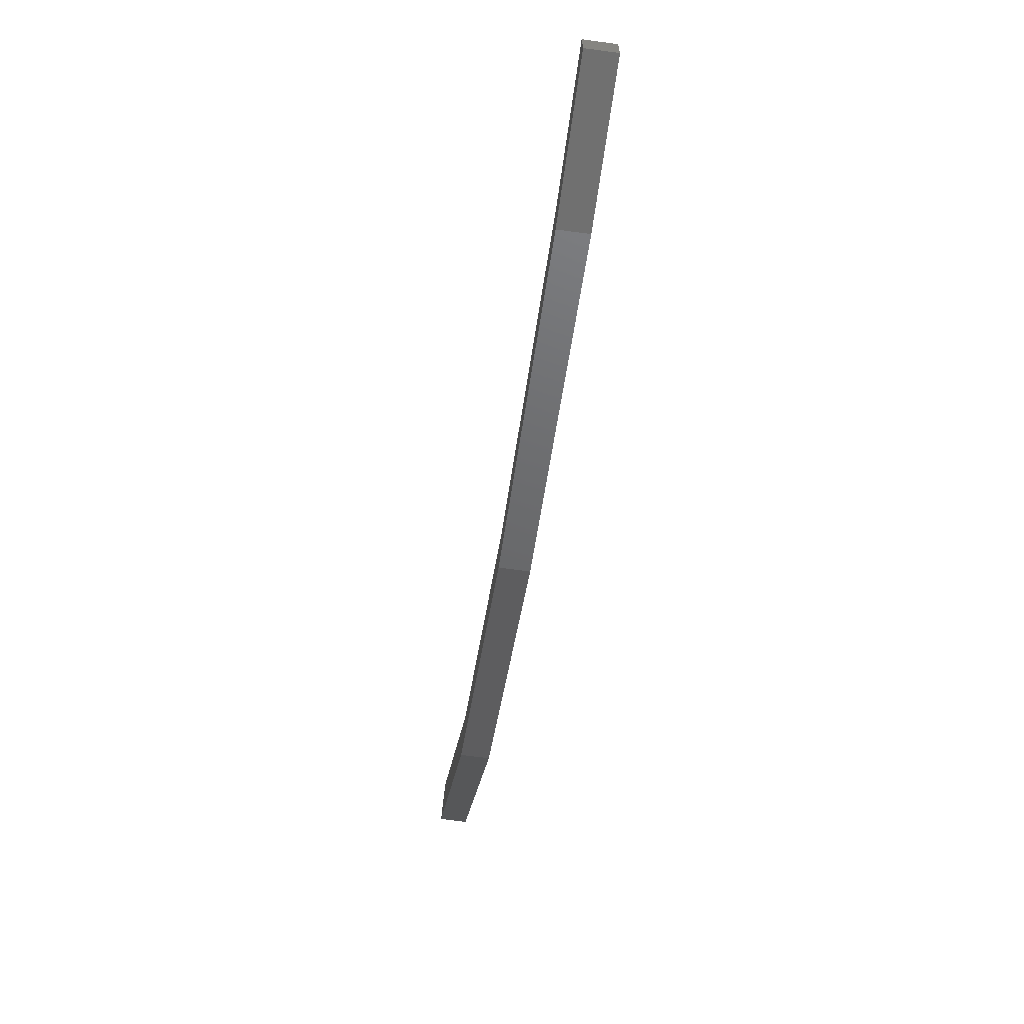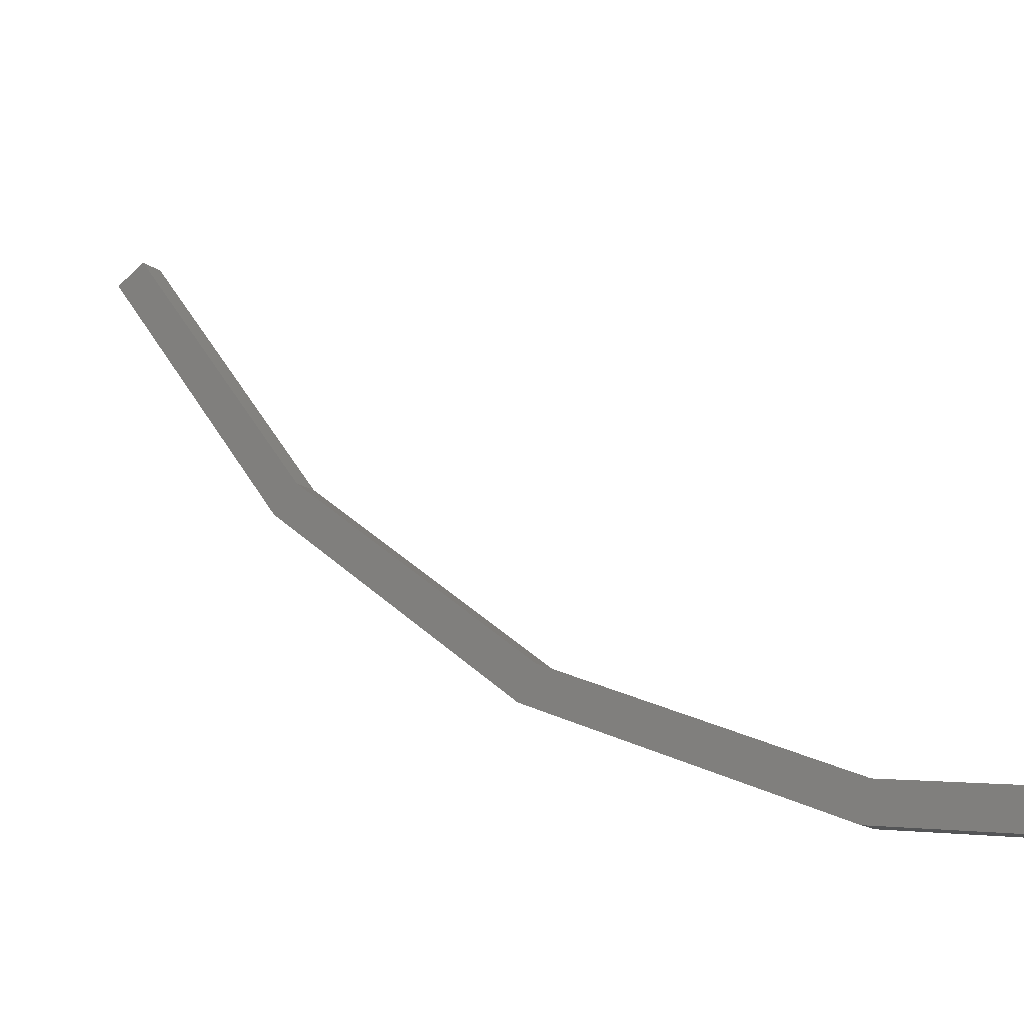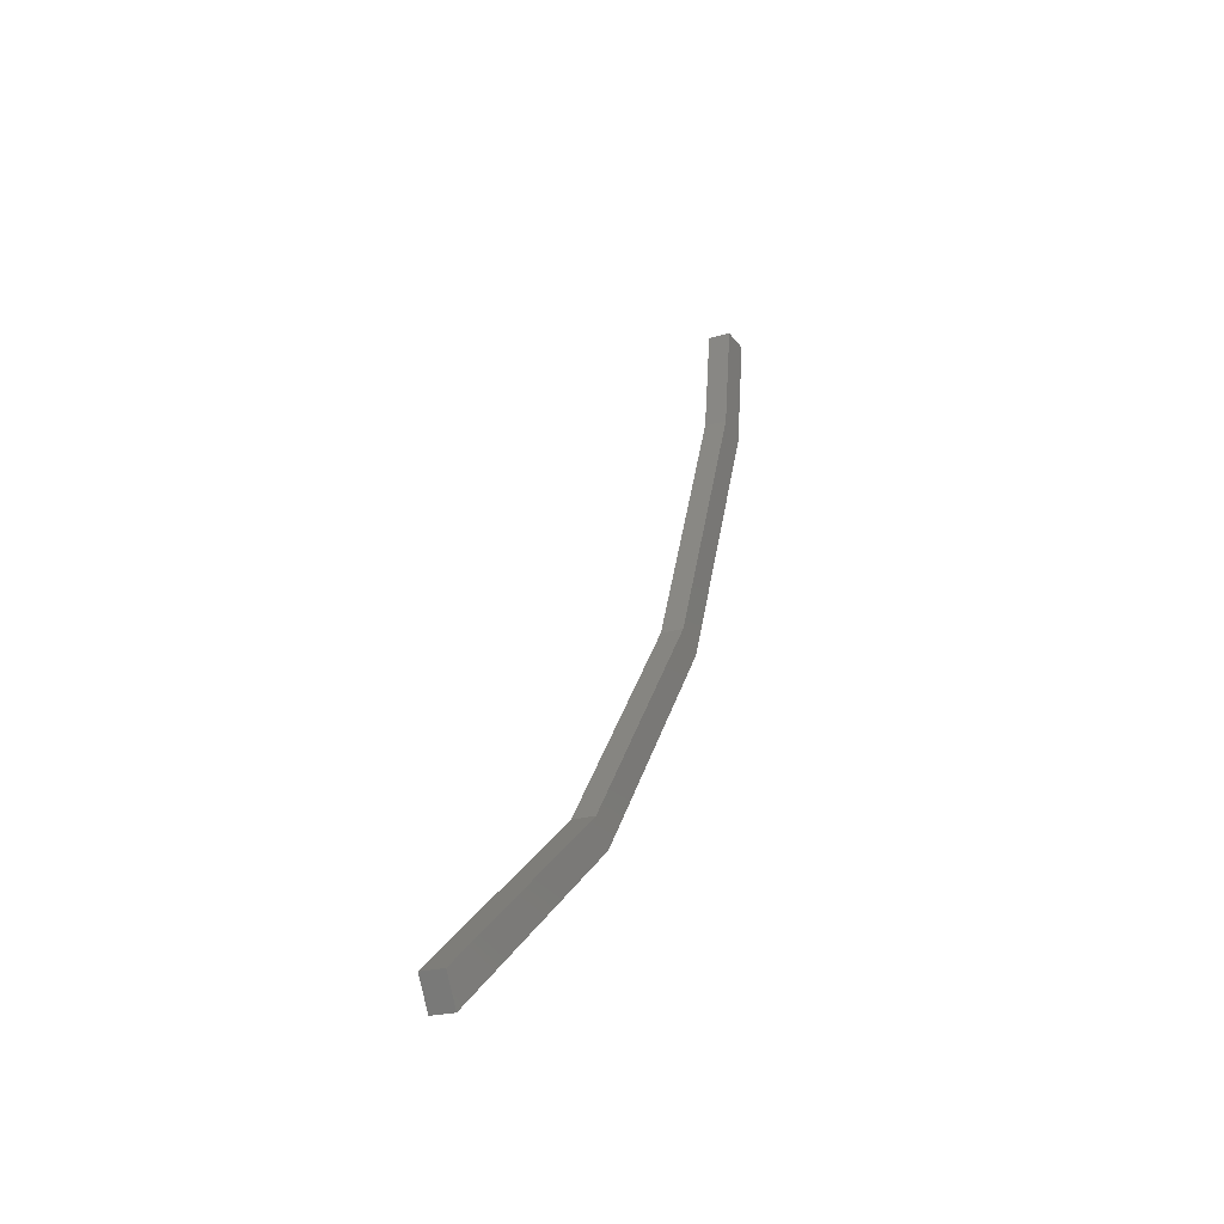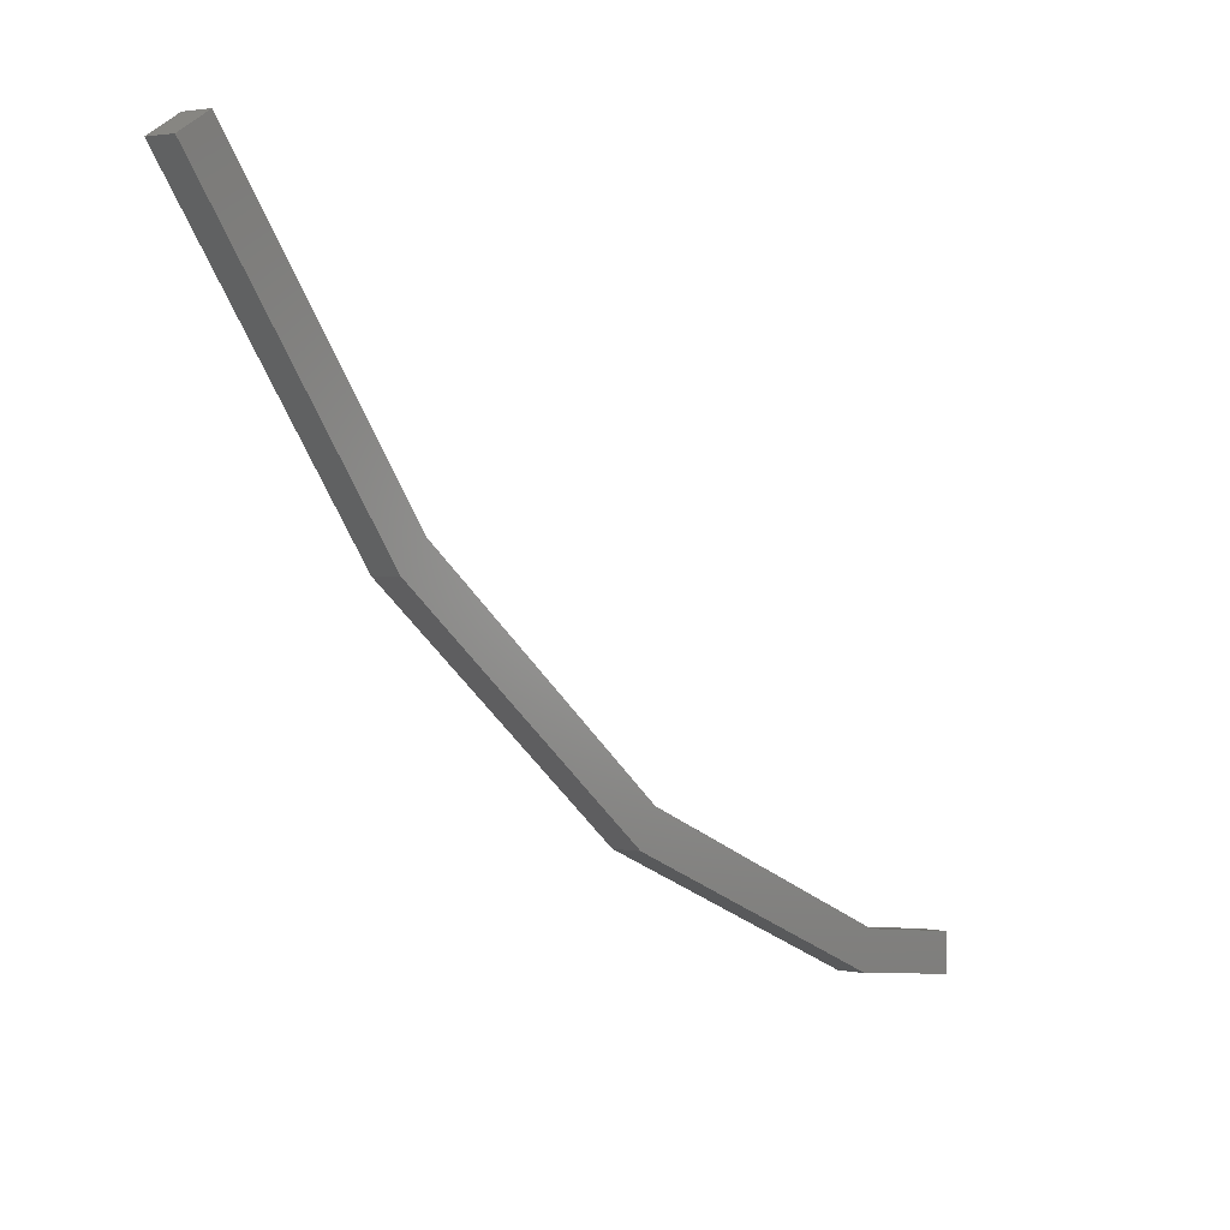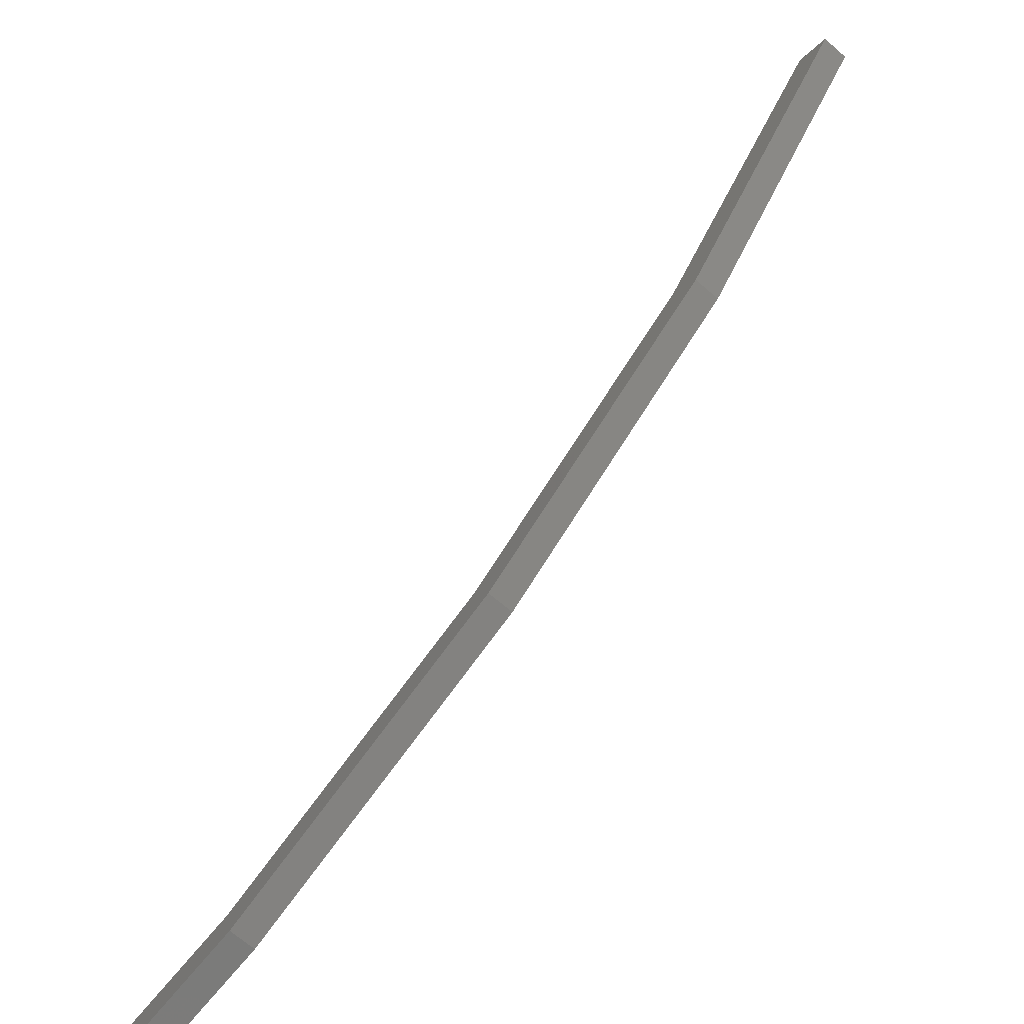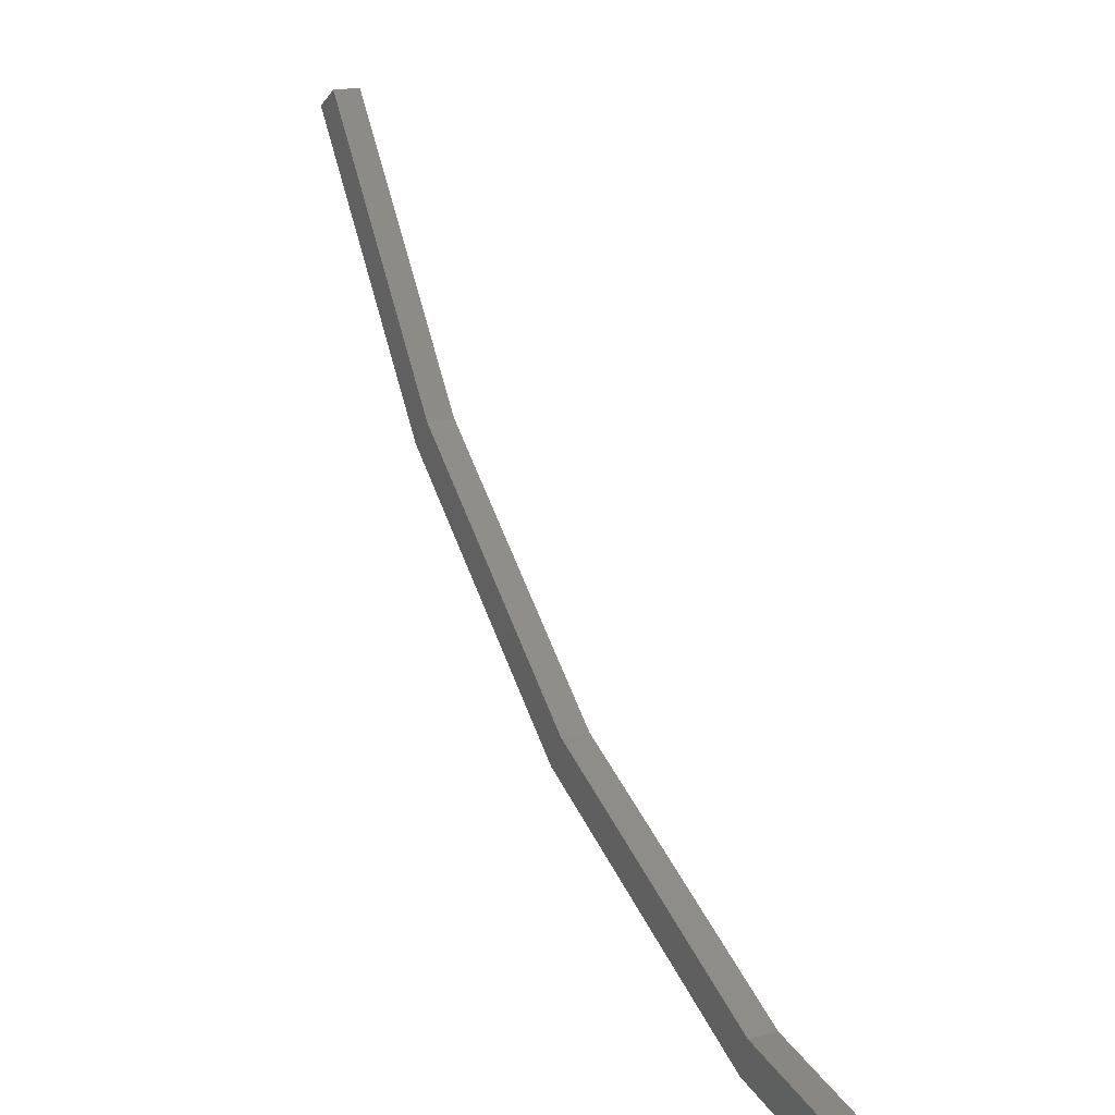
<metadata>
{"format":"stl","ext":"stl","renderer":"f3d","projection":"perspective","resolution":1024,"background":"white","views":[{"elev":-69.8,"azim":-7.7,"up":"+Y"},{"elev":-15.7,"azim":-57.0,"up":"+Y"},{"elev":-23.1,"azim":-153.7,"up":"+Z"},{"elev":2.2,"azim":-143.7,"up":"+Y"},{"elev":-68.5,"azim":139.0,"up":"+Y"},{"elev":17.8,"azim":-26.3,"up":"+Y"}]}
</metadata>
<code>
# stl→obj: 20 verts, 36 faces
v -426.1 -42.41 138.5
v -426.1 -47.31 150.3
v -426.1 -48.68 149.9
v -426.1 -47.94 155.1
v -426.1 -49.36 155.1
v -427.1 -47.94 155.1
v -427.1 -49.36 155.1
v -427.1 -48.68 149.9
v -426.1 -43.64 137.8
v -426.1 -35.63 127.3
v -426.1 -34.63 128.3
v -426.1 -25.21 119.3
v -426.1 -24.5 120.6
v -427.1 -25.21 119.3
v -427.1 -24.5 120.6
v -427.1 -34.63 128.3
v -427.1 -35.63 127.3
v -427.1 -43.64 137.8
v -427.1 -42.41 138.5
v -427.1 -47.31 150.3
f 1 2 3
f 3 2 4
f 4 5 3
f 6 5 4
f 7 5 6
f 6 8 7
f 3 9 1
f 1 9 10
f 10 11 1
f 12 11 10
f 13 11 12
f 12 14 13
f 13 14 15
f 15 14 16
f 17 18 19
f 19 18 8
f 8 20 19
f 6 20 8
f 14 17 16
f 16 17 19
f 13 15 11
f 11 15 16
f 16 1 11
f 19 1 16
f 2 1 19
f 19 20 2
f 2 20 4
f 4 20 6
f 5 7 3
f 3 7 8
f 8 9 3
f 18 9 8
f 10 9 18
f 18 17 10
f 10 17 12
f 12 17 14

</code>
